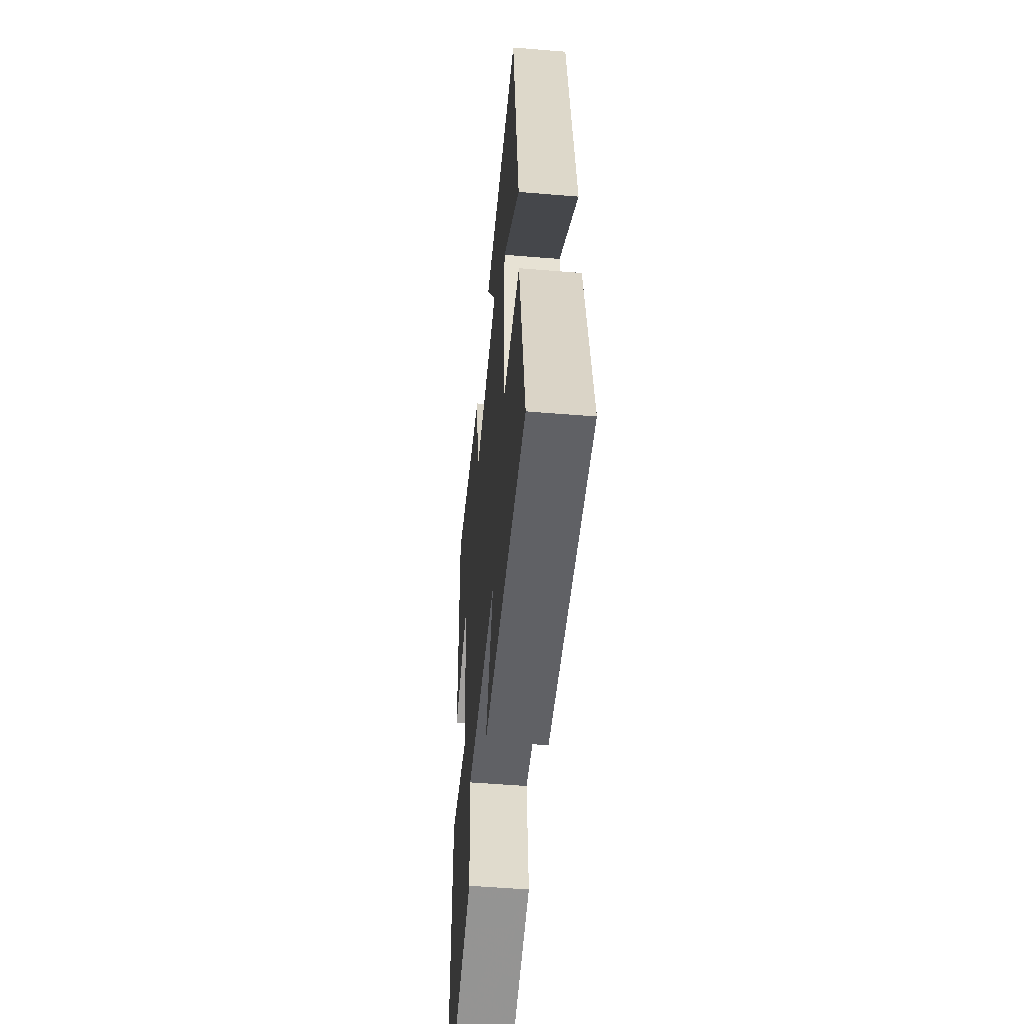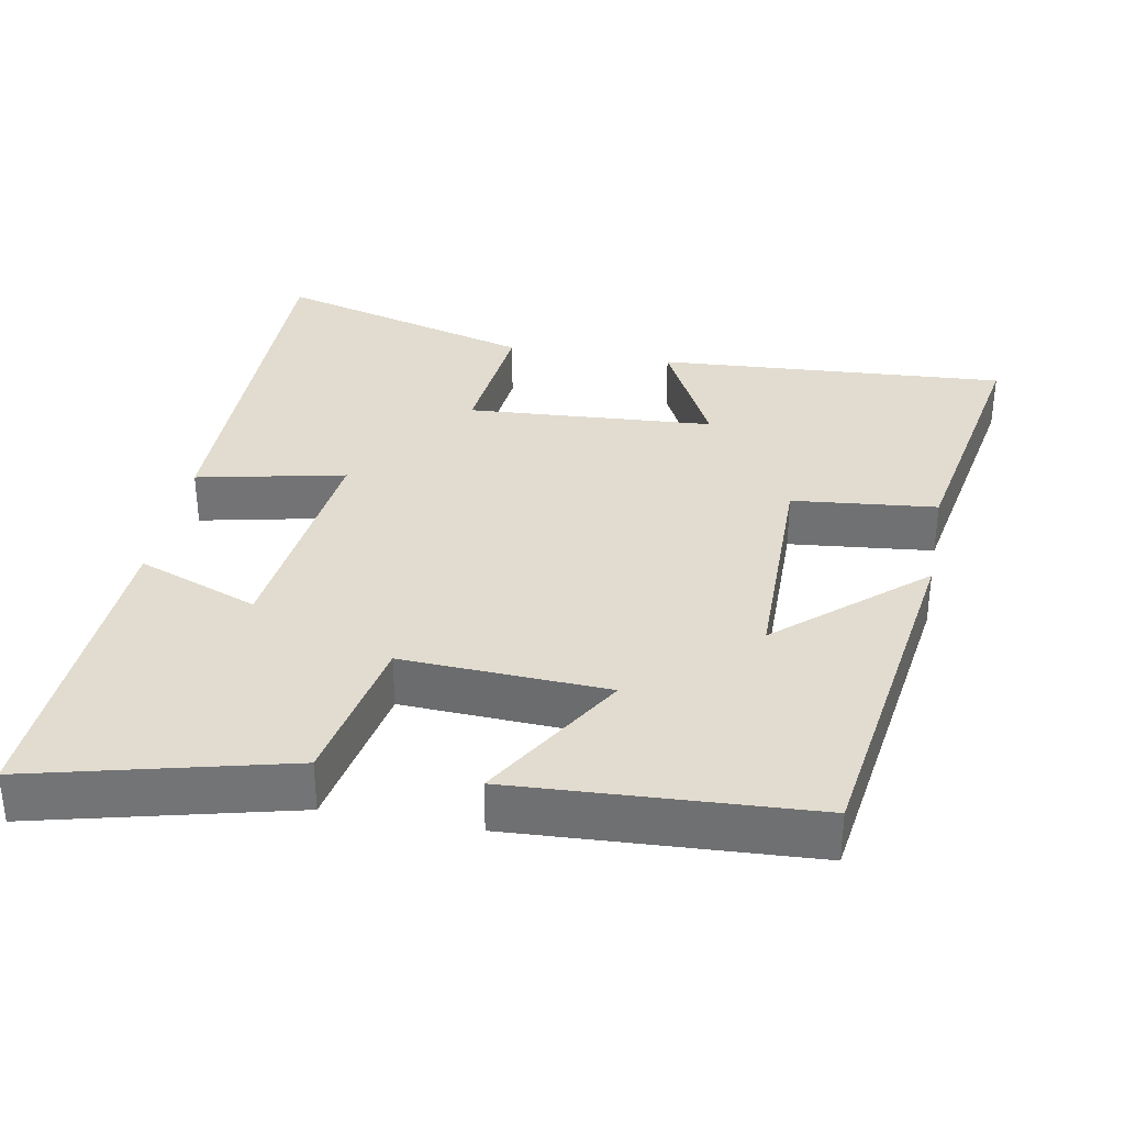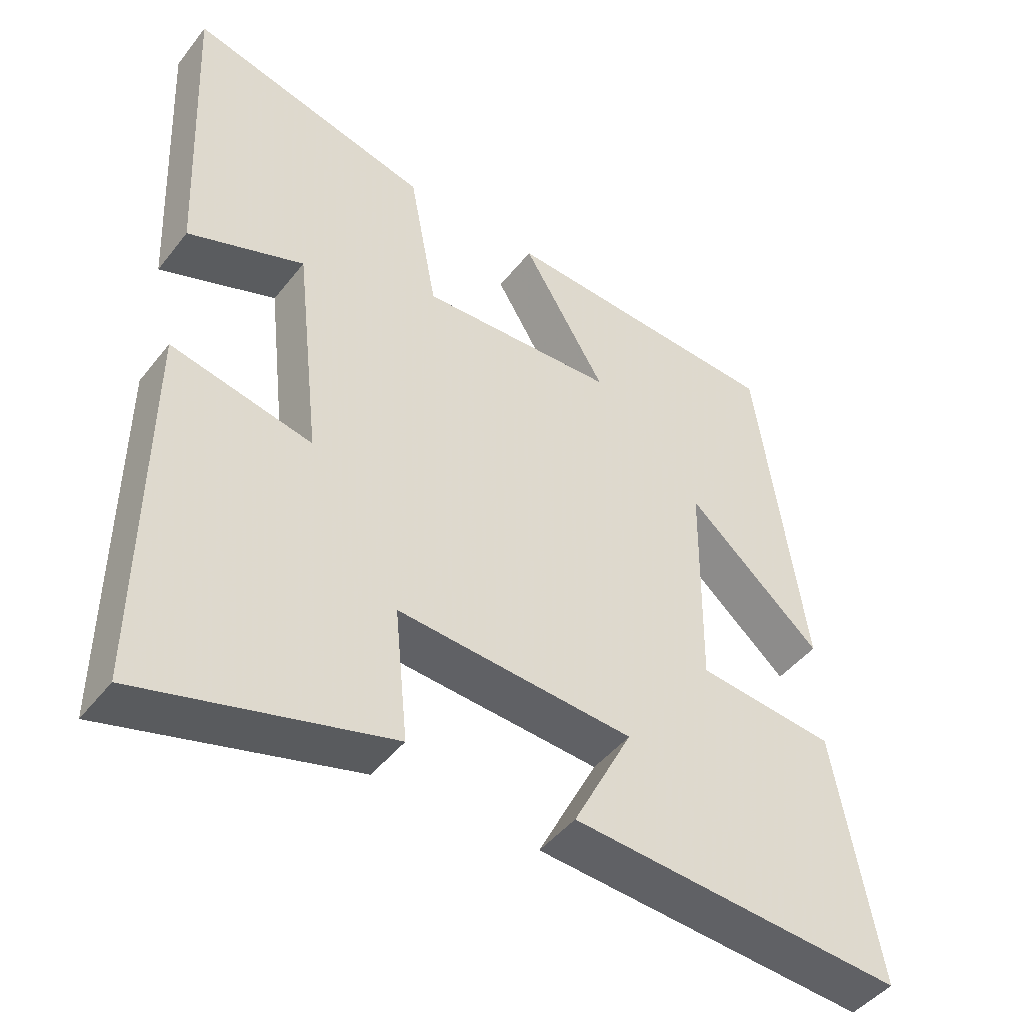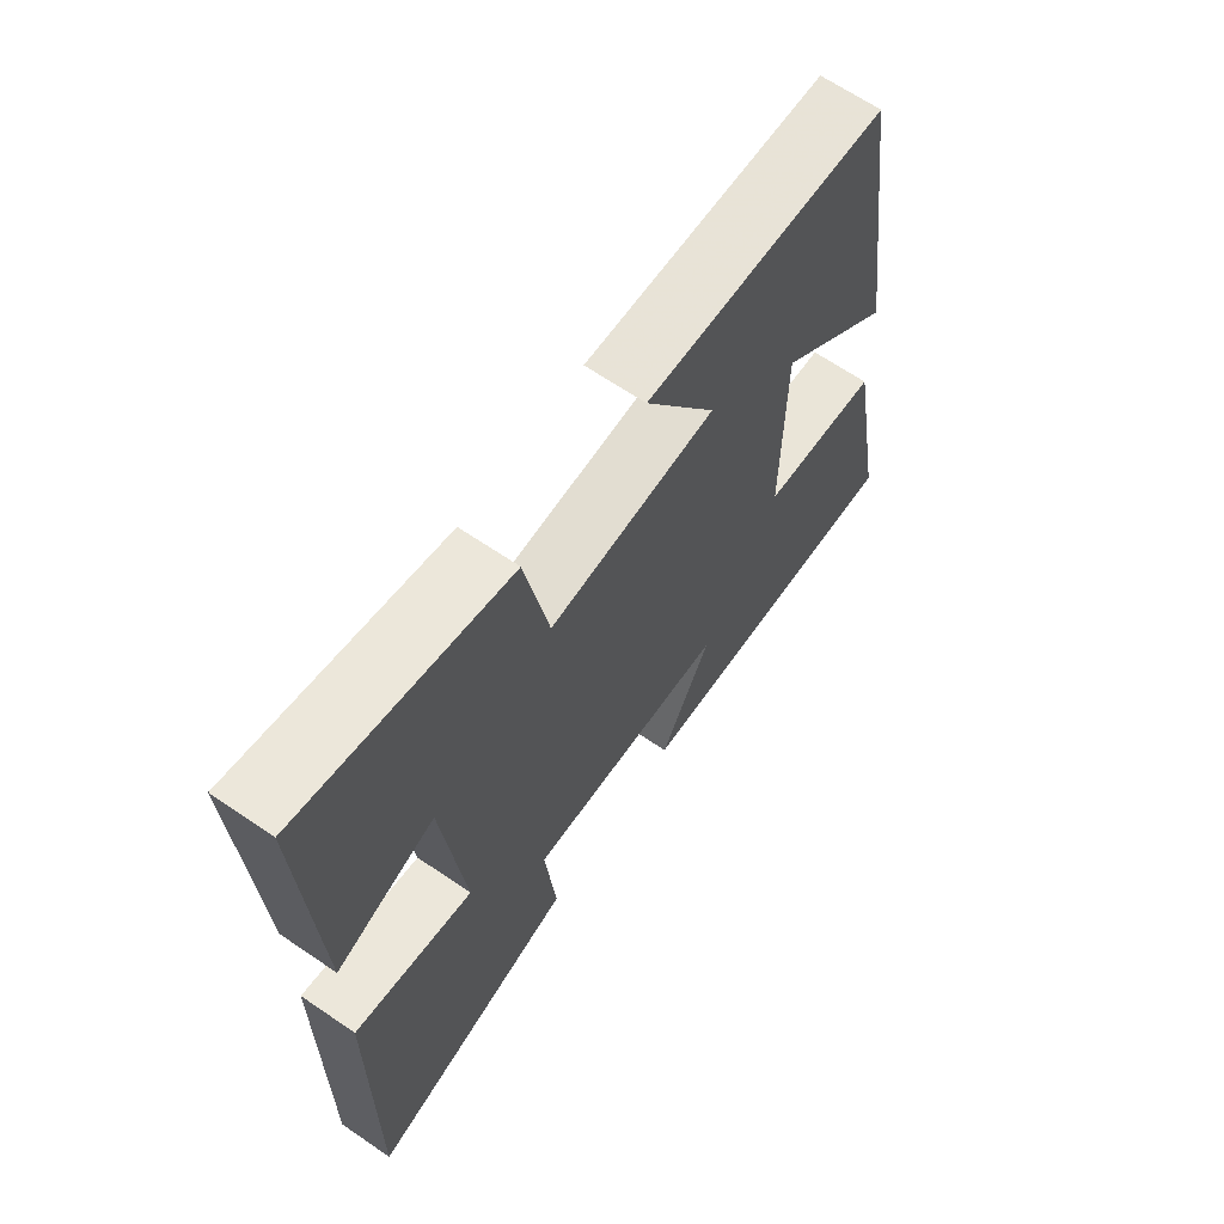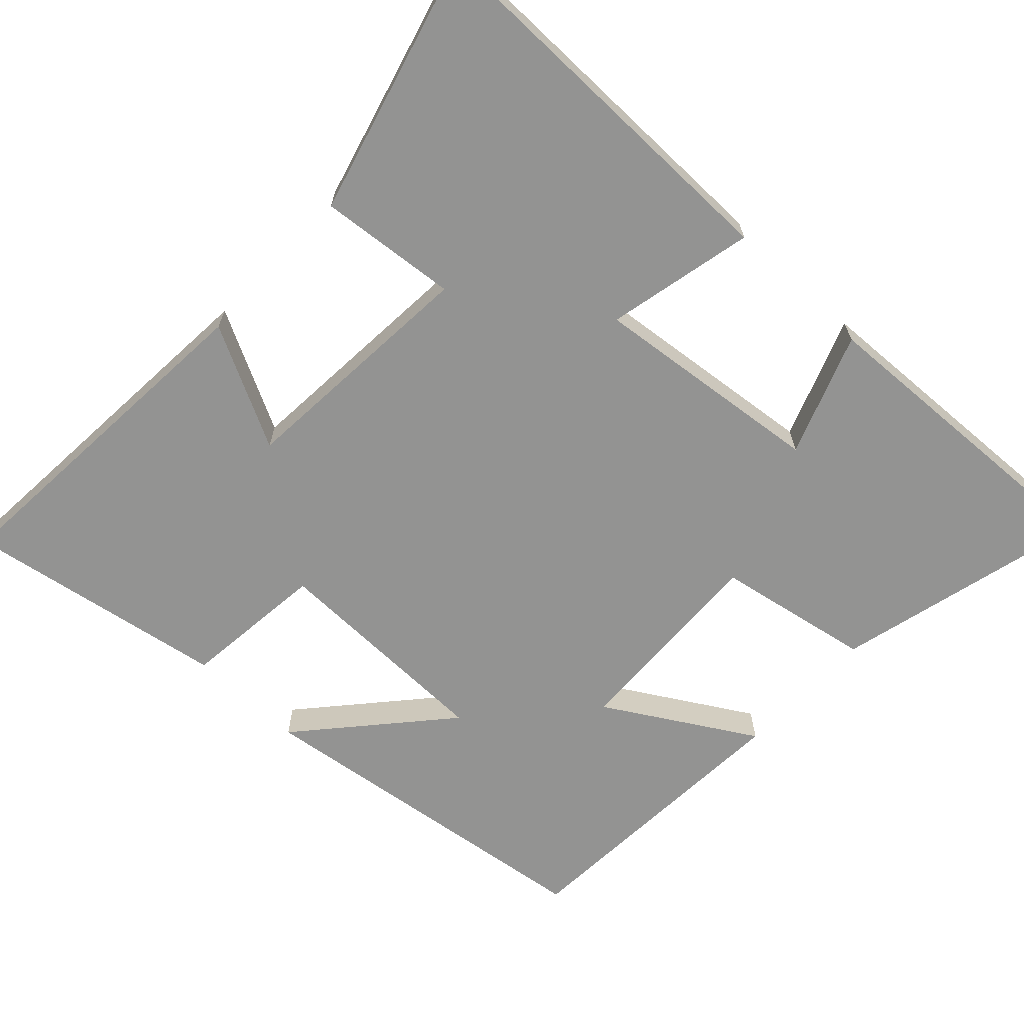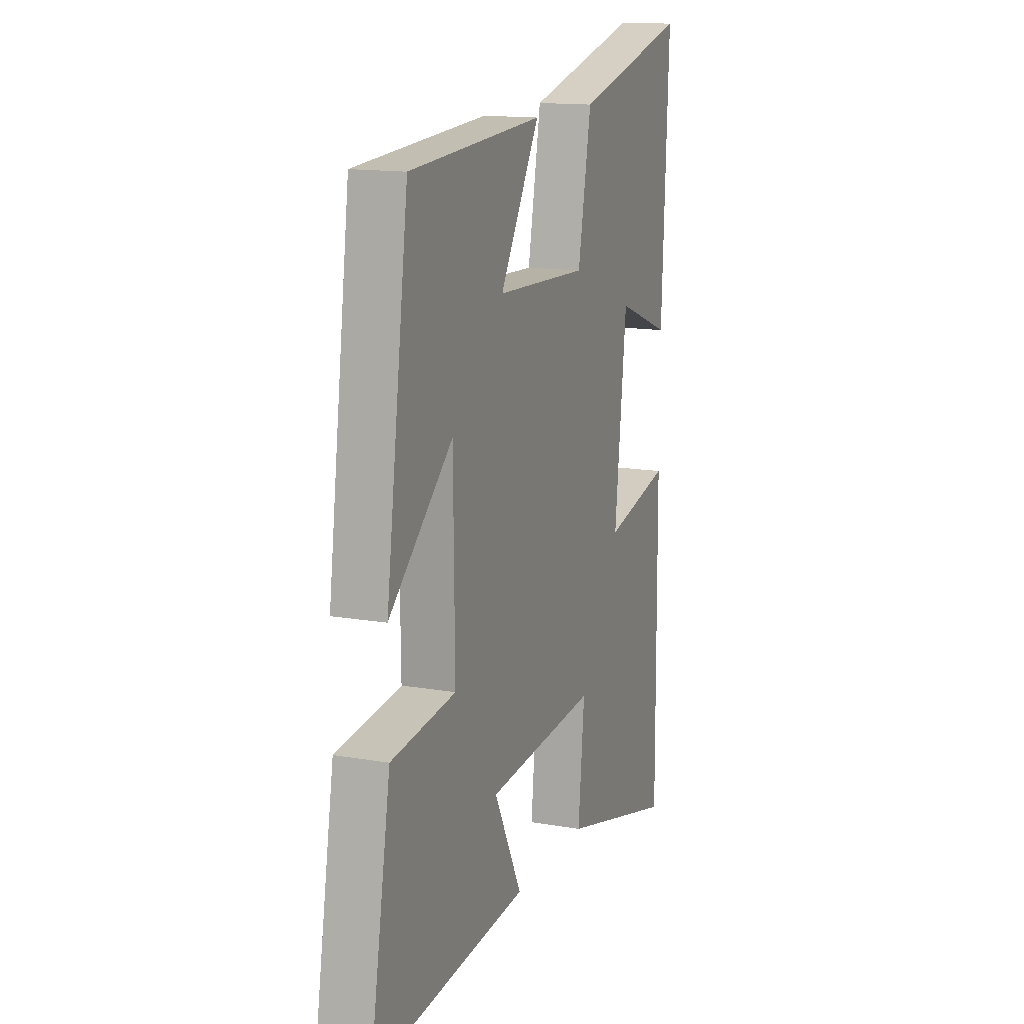
<metadata>
{"format":"obj","ext":"obj","renderer":"f3d","projection":"perspective","resolution":1024,"background":"white","views":[{"elev":-51.7,"azim":84.9,"up":"+Z"},{"elev":34.2,"azim":10.7,"up":"+Y"},{"elev":-45.8,"azim":-35.7,"up":"+Z"},{"elev":66.0,"azim":-55.6,"up":"+Z"},{"elev":-66.7,"azim":-133.3,"up":"+Y"},{"elev":14.4,"azim":110.8,"up":"+Z"}]}
</metadata>
<code>
v 0.563 0.07 -0.534
v 0.085 0.07 -0.5
v 0.17 0.07 -0.334
v -0.168 0.07 -0.31
v -0.149 0.07 -0.5
v -0.504 0.07 -0.597
v -0.5 0.07 -0.064
v -0.298 0.07 -0.108
v -0.334 0.07 0.21
v -0.5 0.07 0.148
v -0.521 0.07 0.587
v -0.174 0.07 0.5
v -0.134 0.07 0.288
v 0.146 0.07 0.3
v 0.026 0.07 0.5
v 0.432 0.07 0.476
v 0.5 0.07 -0.013
v 0.307 0.07 0.156
v 0.303 0.07 -0.156
v 0.5 0.07 -0.177
v 0.563 0 -0.534
v 0.085 0 -0.5
v 0.17 0 -0.334
v -0.168 0 -0.31
v -0.149 0 -0.5
v -0.504 0 -0.597
v -0.5 0 -0.064
v -0.298 0 -0.108
v -0.334 0 0.21
v -0.5 0 0.148
v -0.521 0 0.587
v -0.174 0 0.5
v -0.134 0 0.288
v 0.146 0 0.3
v 0.026 0 0.5
v 0.432 0 0.476
v 0.5 0 -0.013
v 0.307 0 0.156
v 0.303 0 -0.156
v 0.5 0 -0.177
f 1 2 3
f 20 1 3
f 19 20 3
f 18 19 3 4
f 16 17 18
f 15 16 18
f 14 15 18
f 13 14 18 4
f 11 12 13
f 10 11 13
f 9 10 13
f 8 9 13 4
f 6 7 8
f 5 6 8
f 4 5 8
f 23 22 21
f 23 21 40
f 23 40 39
f 24 23 39 38
f 38 37 36
f 38 36 35
f 38 35 34
f 24 38 34 33
f 33 32 31
f 33 31 30
f 33 30 29
f 24 33 29 28
f 28 27 26
f 28 26 25
f 28 25 24
f 1 21 22 2
f 2 22 23 3
f 3 23 24 4
f 4 24 25 5
f 5 25 26 6
f 6 26 27 7
f 7 27 28 8
f 8 28 29 9
f 9 29 30 10
f 10 30 31 11
f 11 31 32 12
f 12 32 33 13
f 13 33 34 14
f 14 34 35 15
f 15 35 36 16
f 16 36 37 17
f 17 37 38 18
f 18 38 39 19
f 19 39 40 20
f 20 40 21 1

</code>
